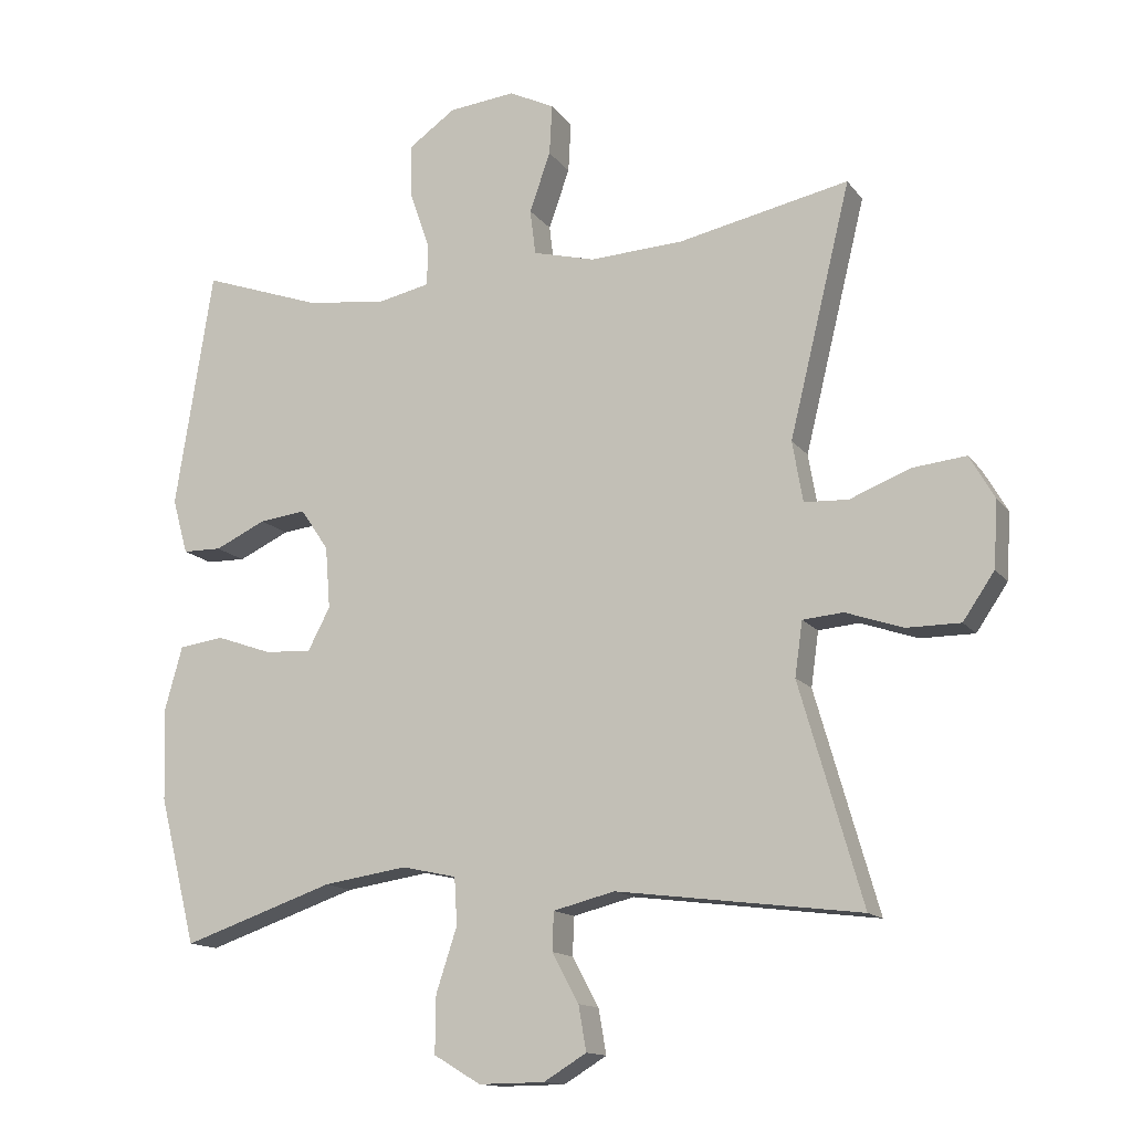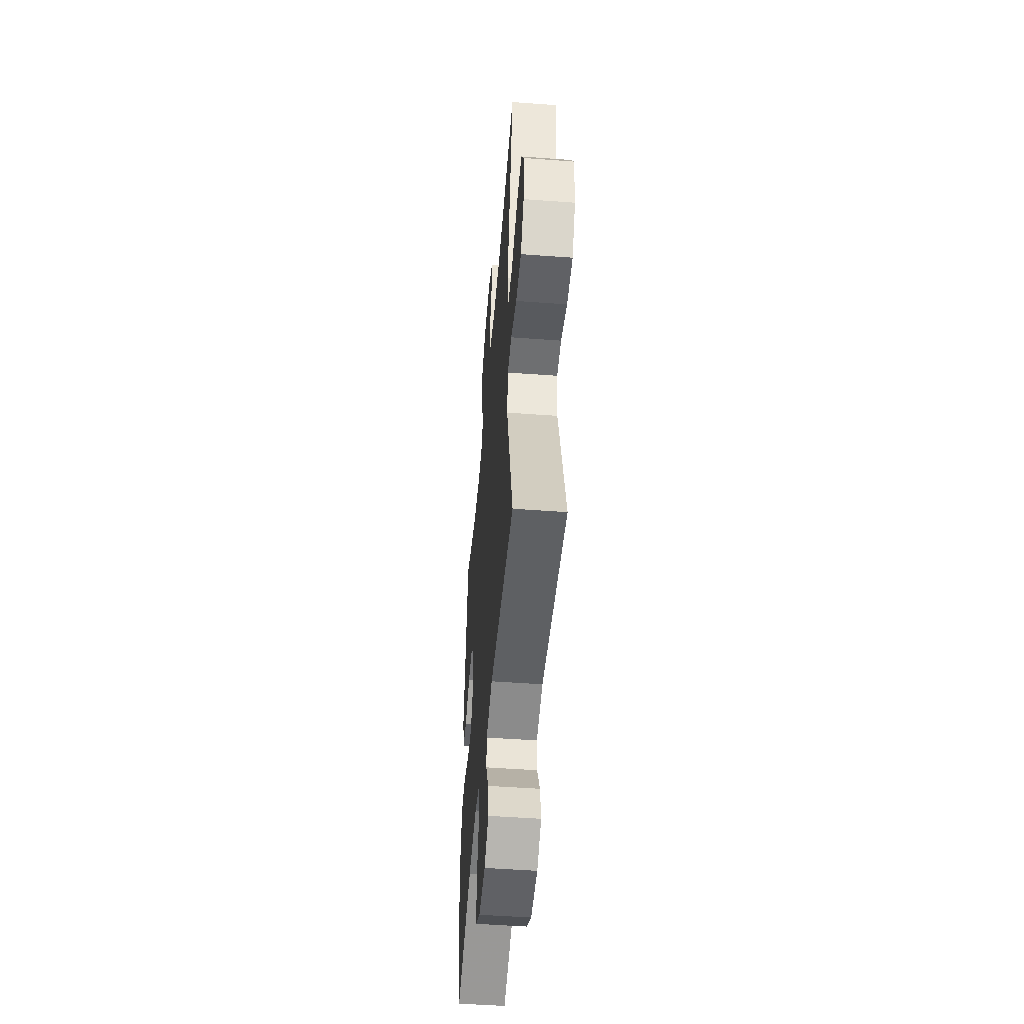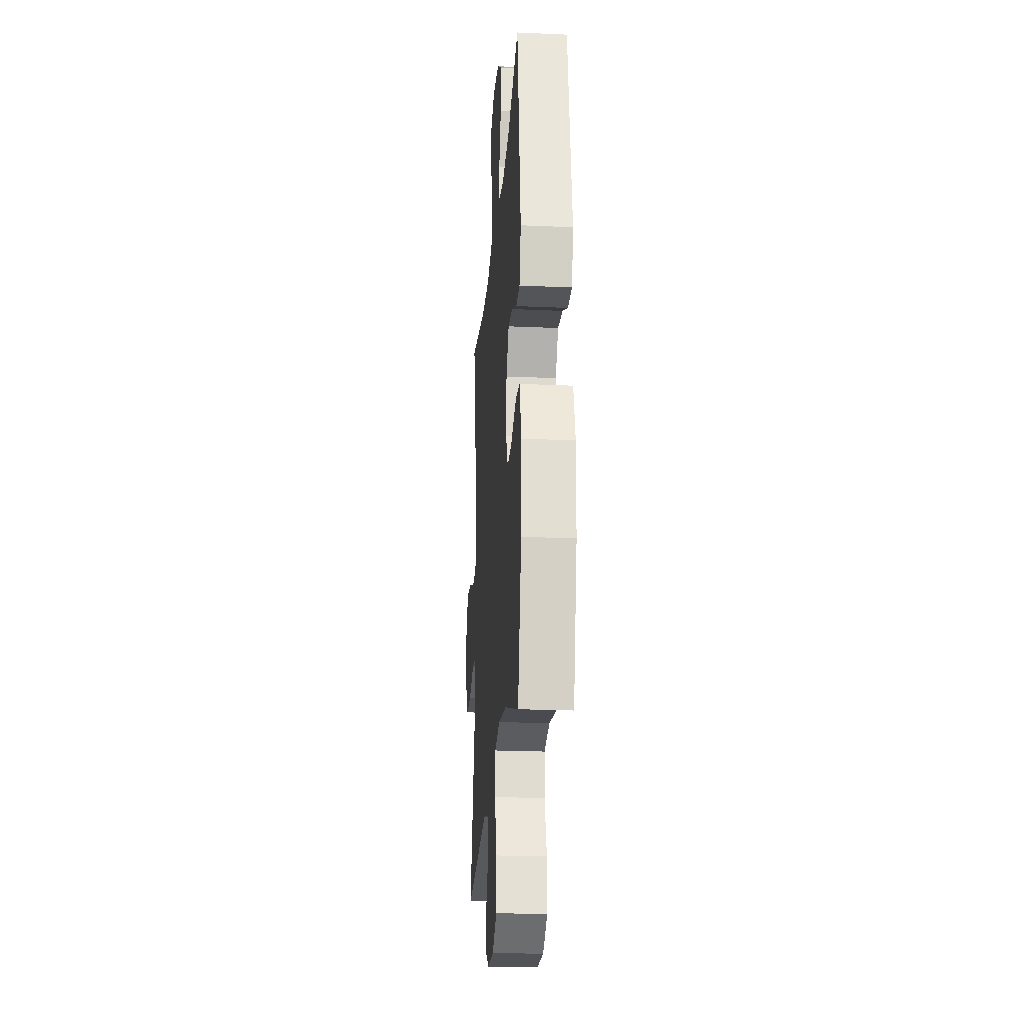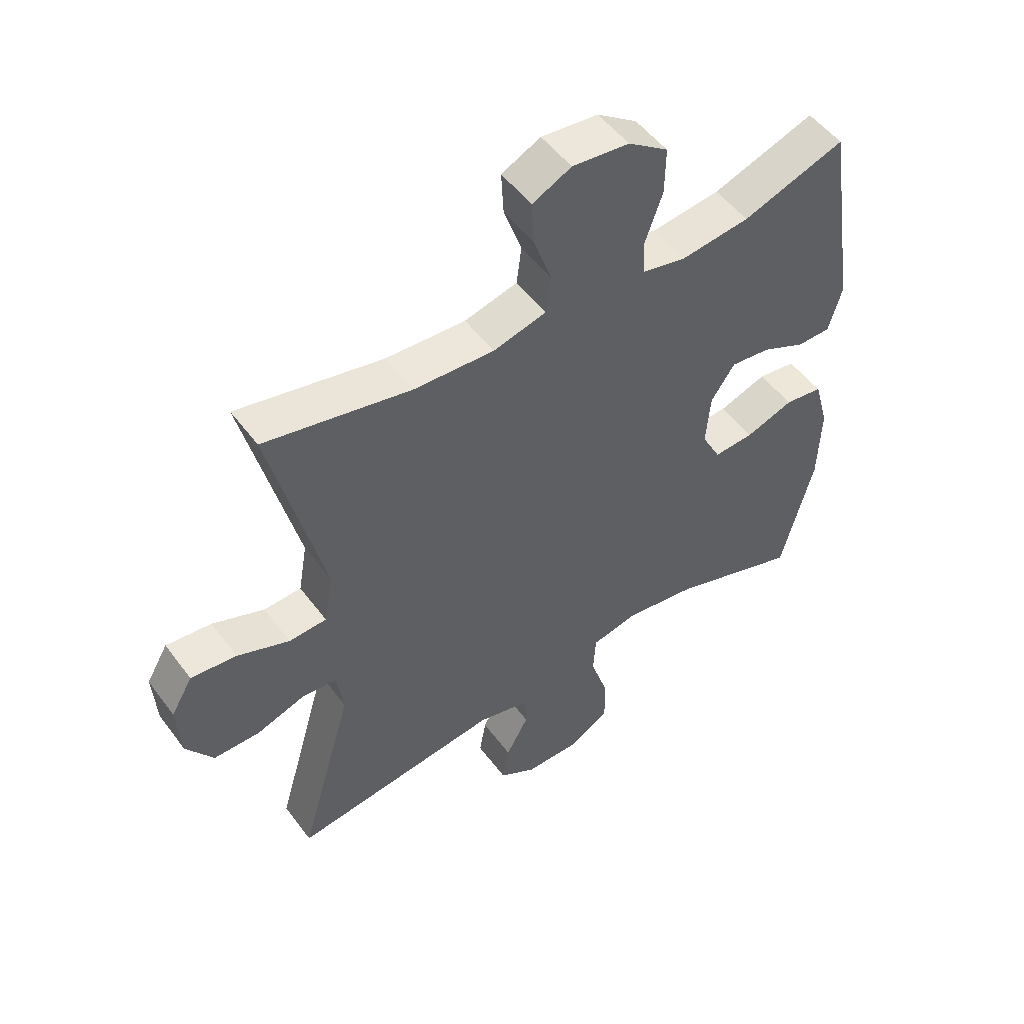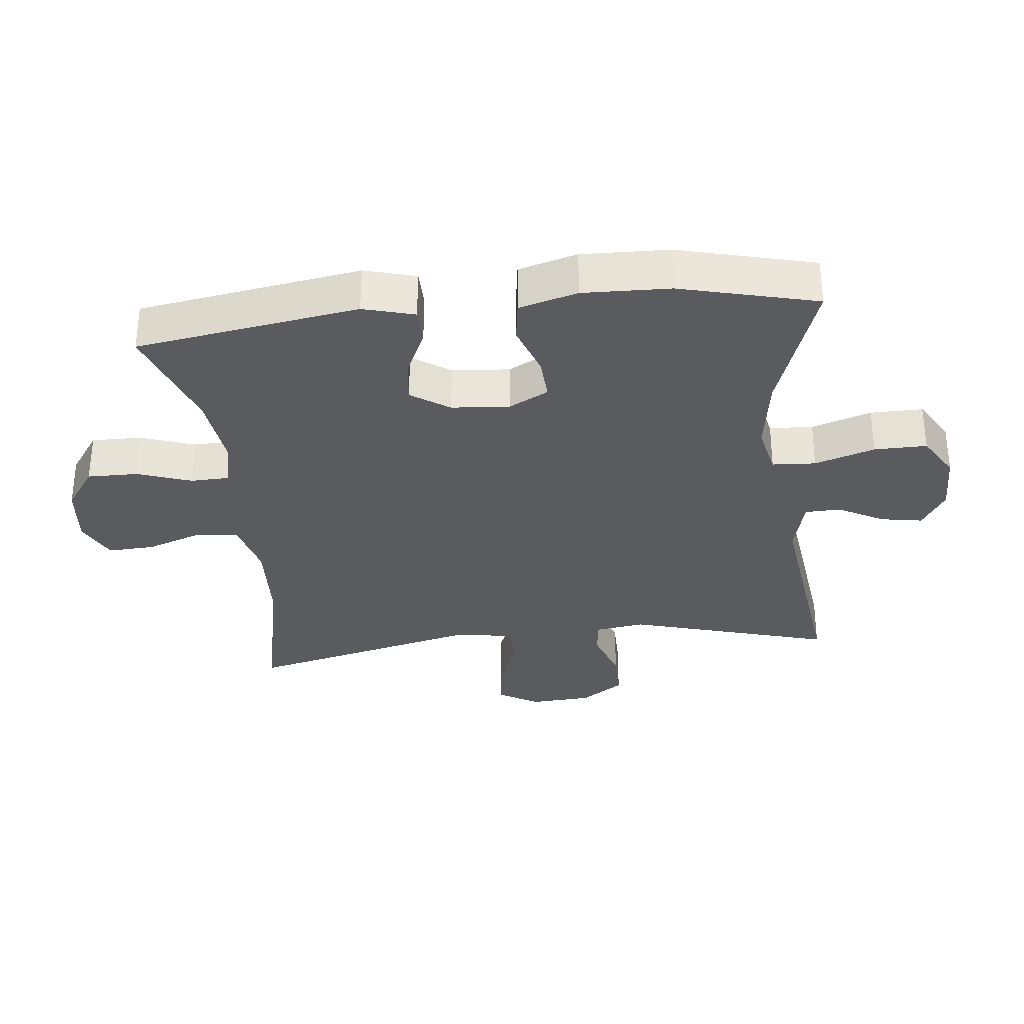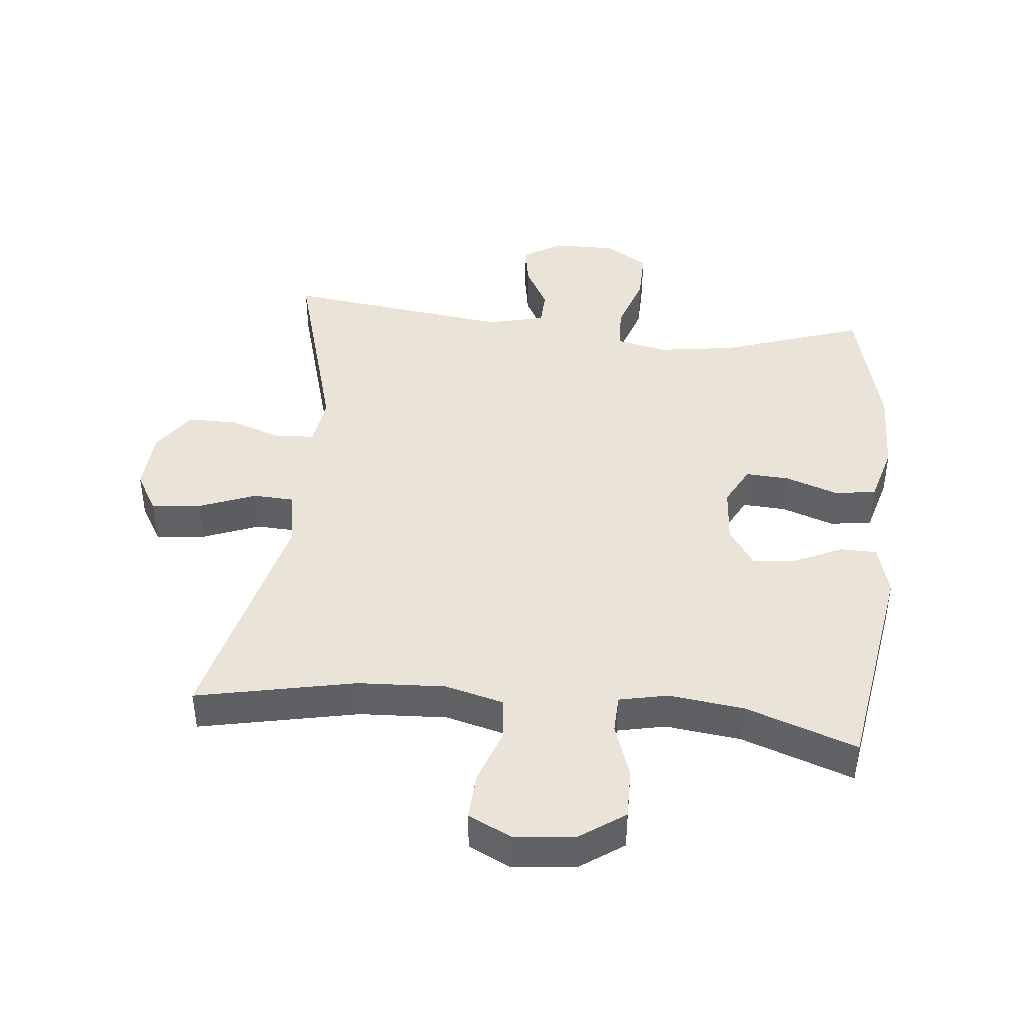
<metadata>
{"format":"obj","ext":"obj","renderer":"f3d","projection":"perspective","resolution":1024,"background":"white","views":[{"elev":-13.9,"azim":-156.9,"up":"+Z"},{"elev":-49.7,"azim":-94.7,"up":"+Z"},{"elev":-23.0,"azim":85.7,"up":"+Z"},{"elev":51.4,"azim":-35.5,"up":"+Z"},{"elev":-32.2,"azim":96.2,"up":"+Y"},{"elev":42.8,"azim":5.9,"up":"+Y"}]}
</metadata>
<code>
v -0.5 0.07 -0.5
v -0.41 0.07 -0.187
v -0.421 0.07 -0.109
v -0.479 0.07 -0.104
v -0.561 0.07 -0.132
v -0.638 0.07 -0.132
v -0.683 0.07 -0.066
v -0.689 0.07 0.029
v -0.653 0.07 0.091
v -0.577 0.07 0.083
v -0.49 0.07 0.049
v -0.427 0.07 0.052
v -0.412 0.07 0.139
v -0.5 0.07 0.5
v -0.256 0.07 0.449
v -0.122 0.07 0.442
v -0.033 0.07 0.465
v -0.025 0.07 0.53
v -0.055 0.07 0.615
v -0.059 0.07 0.687
v 0.006 0.07 0.719
v 0.101 0.07 0.709
v 0.168 0.07 0.662
v 0.167 0.07 0.584
v 0.138 0.07 0.501
v 0.14 0.07 0.442
v 0.214 0.07 0.426
v 0.329 0.07 0.44
v 0.5 0.07 0.5
v 0.554 0.07 0.158
v 0.532 0.07 0.079
v 0.476 0.07 0.078
v 0.403 0.07 0.112
v 0.336 0.07 0.12
v 0.296 0.07 0.061
v 0.289 0.07 -0.028
v 0.321 0.07 -0.089
v 0.388 0.07 -0.085
v 0.468 0.07 -0.057
v 0.532 0.07 -0.066
v 0.557 0.07 -0.156
v 0.553 0.07 -0.29
v 0.5 0.07 -0.5
v 0.283 0.07 -0.426
v 0.163 0.07 -0.408
v 0.085 0.07 -0.425
v 0.081 0.07 -0.492
v 0.111 0.07 -0.584
v 0.112 0.07 -0.665
v 0.045 0.07 -0.705
v -0.049 0.07 -0.704
v -0.11 0.07 -0.667
v -0.099 0.07 -0.603
v -0.061 0.07 -0.533
v -0.063 0.07 -0.478
v -0.151 0.07 -0.456
v -0.5 0 -0.5
v -0.41 0 -0.187
v -0.421 0 -0.109
v -0.479 0 -0.104
v -0.561 0 -0.132
v -0.638 0 -0.132
v -0.683 0 -0.066
v -0.689 0 0.029
v -0.653 0 0.091
v -0.577 0 0.083
v -0.49 0 0.049
v -0.427 0 0.052
v -0.412 0 0.139
v -0.5 0 0.5
v -0.256 0 0.449
v -0.122 0 0.442
v -0.033 0 0.465
v -0.025 0 0.53
v -0.055 0 0.615
v -0.059 0 0.687
v 0.006 0 0.719
v 0.101 0 0.709
v 0.168 0 0.662
v 0.167 0 0.584
v 0.138 0 0.501
v 0.14 0 0.442
v 0.214 0 0.426
v 0.329 0 0.44
v 0.5 0 0.5
v 0.554 0 0.158
v 0.532 0 0.079
v 0.476 0 0.078
v 0.403 0 0.112
v 0.336 0 0.12
v 0.296 0 0.061
v 0.289 0 -0.028
v 0.321 0 -0.089
v 0.388 0 -0.085
v 0.468 0 -0.057
v 0.532 0 -0.066
v 0.557 0 -0.156
v 0.553 0 -0.29
v 0.5 0 -0.5
v 0.283 0 -0.426
v 0.163 0 -0.408
v 0.085 0 -0.425
v 0.081 0 -0.492
v 0.111 0 -0.584
v 0.112 0 -0.665
v 0.045 0 -0.705
v -0.049 0 -0.704
v -0.11 0 -0.667
v -0.099 0 -0.603
v -0.061 0 -0.533
v -0.063 0 -0.478
v -0.151 0 -0.456
f 52 53 54
f 51 52 54
f 50 51 54
f 49 50 54
f 48 49 54
f 47 48 54
f 46 47 54 55
f 42 43 44
f 41 42 44
f 40 41 44
f 39 40 44
f 38 39 44
f 37 38 44 45
f 36 37 45 46
f 31 32 33
f 30 31 33
f 29 30 33
f 28 29 33
f 27 28 33 34
f 26 27 34 35
f 23 24 25
f 22 23 25
f 21 22 25
f 20 21 25
f 19 20 25
f 18 19 25
f 17 18 25 26
f 46 55 56
f 36 46 56
f 35 36 56
f 26 35 56
f 17 26 56
f 16 17 56
f 9 10 11
f 8 9 11
f 7 8 11
f 6 7 11
f 5 6 11
f 4 5 11
f 3 4 11 12
f 2 3 12 13
f 56 1 2
f 56 2 13
f 16 56 13
f 15 16 13
f 13 14 15
f 110 109 108
f 110 108 107
f 110 107 106
f 110 106 105
f 110 105 104
f 110 104 103
f 111 110 103 102
f 100 99 98
f 100 98 97
f 100 97 96
f 100 96 95
f 100 95 94
f 101 100 94 93
f 102 101 93 92
f 89 88 87
f 89 87 86
f 89 86 85
f 89 85 84
f 90 89 84 83
f 91 90 83 82
f 81 80 79
f 81 79 78
f 81 78 77
f 81 77 76
f 81 76 75
f 81 75 74
f 82 81 74 73
f 112 111 102
f 112 102 92
f 112 92 91
f 112 91 82
f 112 82 73
f 112 73 72
f 67 66 65
f 67 65 64
f 67 64 63
f 67 63 62
f 67 62 61
f 67 61 60
f 68 67 60 59
f 69 68 59 58
f 58 57 112
f 69 58 112
f 69 112 72
f 69 72 71
f 71 70 69
f 1 57 58 2
f 2 58 59 3
f 3 59 60 4
f 4 60 61 5
f 5 61 62 6
f 6 62 63 7
f 7 63 64 8
f 8 64 65 9
f 9 65 66 10
f 10 66 67 11
f 11 67 68 12
f 12 68 69 13
f 13 69 70 14
f 14 70 71 15
f 15 71 72 16
f 16 72 73 17
f 17 73 74 18
f 18 74 75 19
f 19 75 76 20
f 20 76 77 21
f 21 77 78 22
f 22 78 79 23
f 23 79 80 24
f 24 80 81 25
f 25 81 82 26
f 26 82 83 27
f 27 83 84 28
f 28 84 85 29
f 29 85 86 30
f 30 86 87 31
f 31 87 88 32
f 32 88 89 33
f 33 89 90 34
f 34 90 91 35
f 35 91 92 36
f 36 92 93 37
f 37 93 94 38
f 38 94 95 39
f 39 95 96 40
f 40 96 97 41
f 41 97 98 42
f 42 98 99 43
f 43 99 100 44
f 44 100 101 45
f 45 101 102 46
f 46 102 103 47
f 47 103 104 48
f 48 104 105 49
f 49 105 106 50
f 50 106 107 51
f 51 107 108 52
f 52 108 109 53
f 53 109 110 54
f 54 110 111 55
f 55 111 112 56
f 56 112 57 1

</code>
